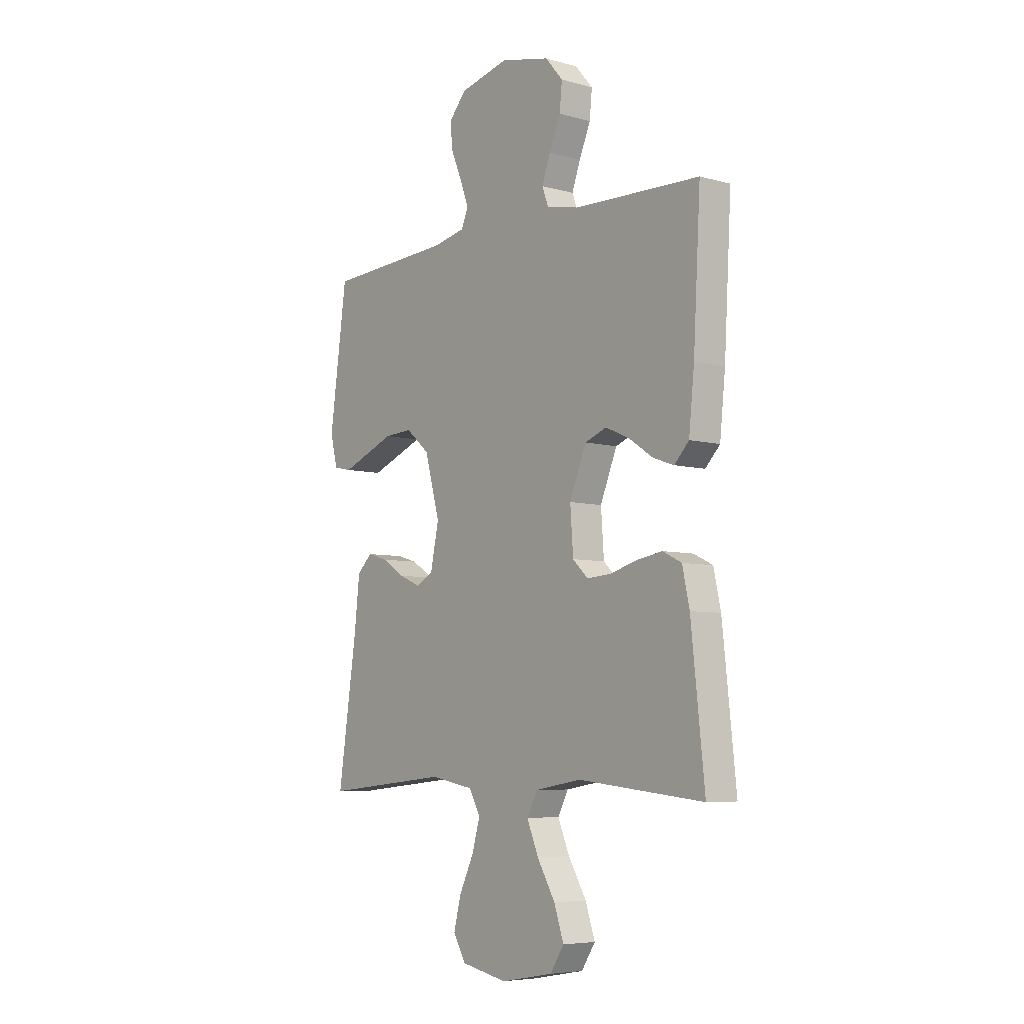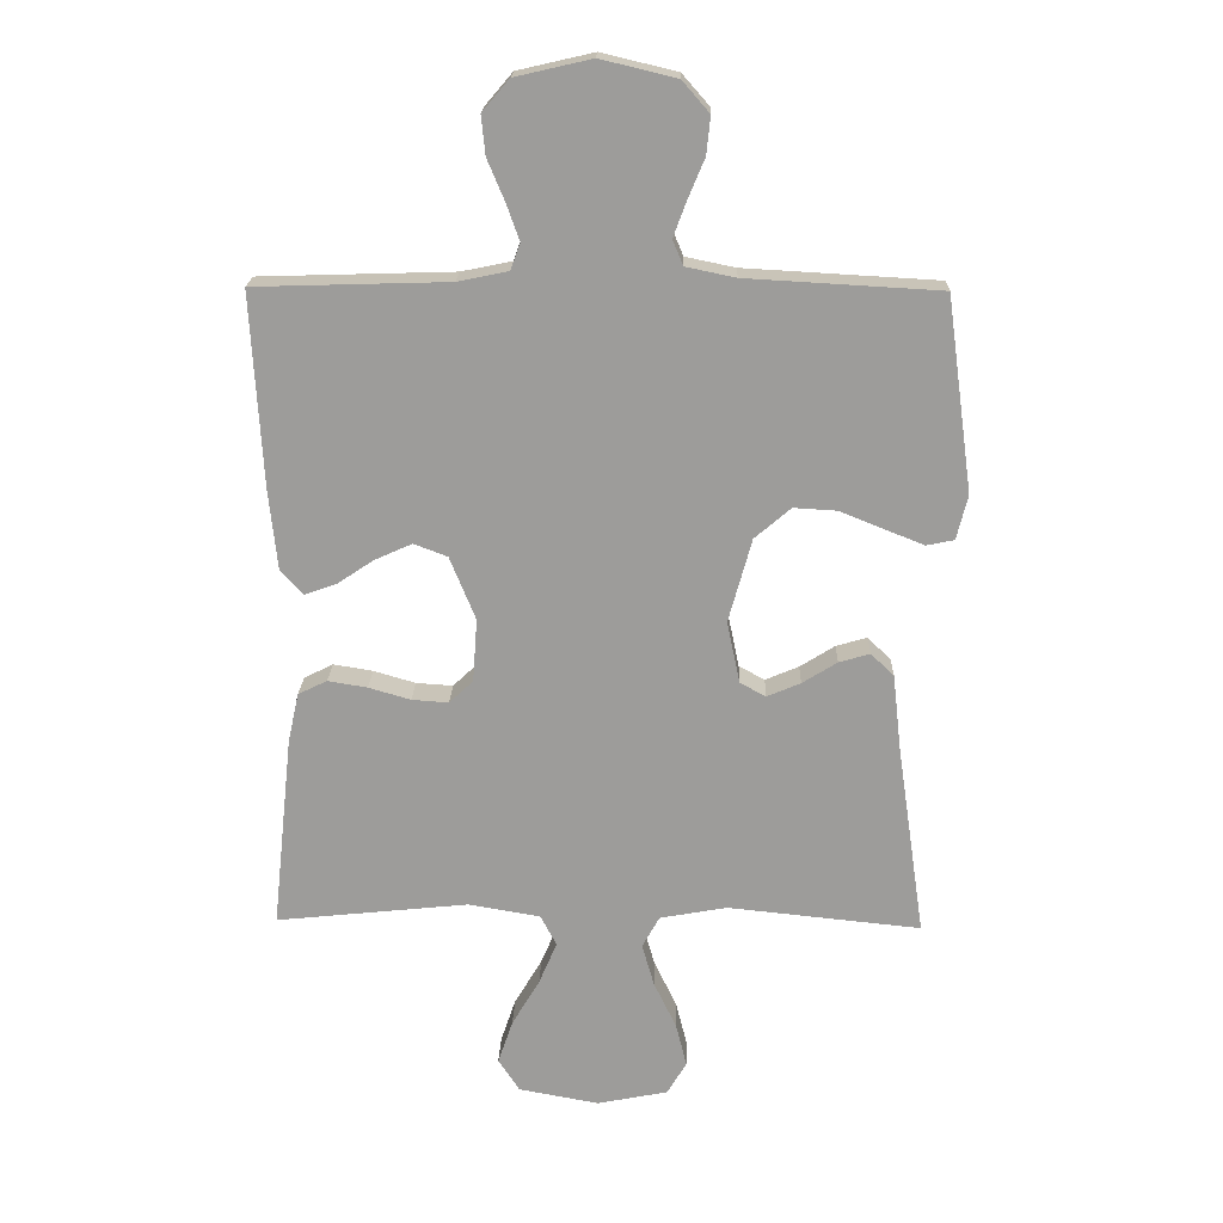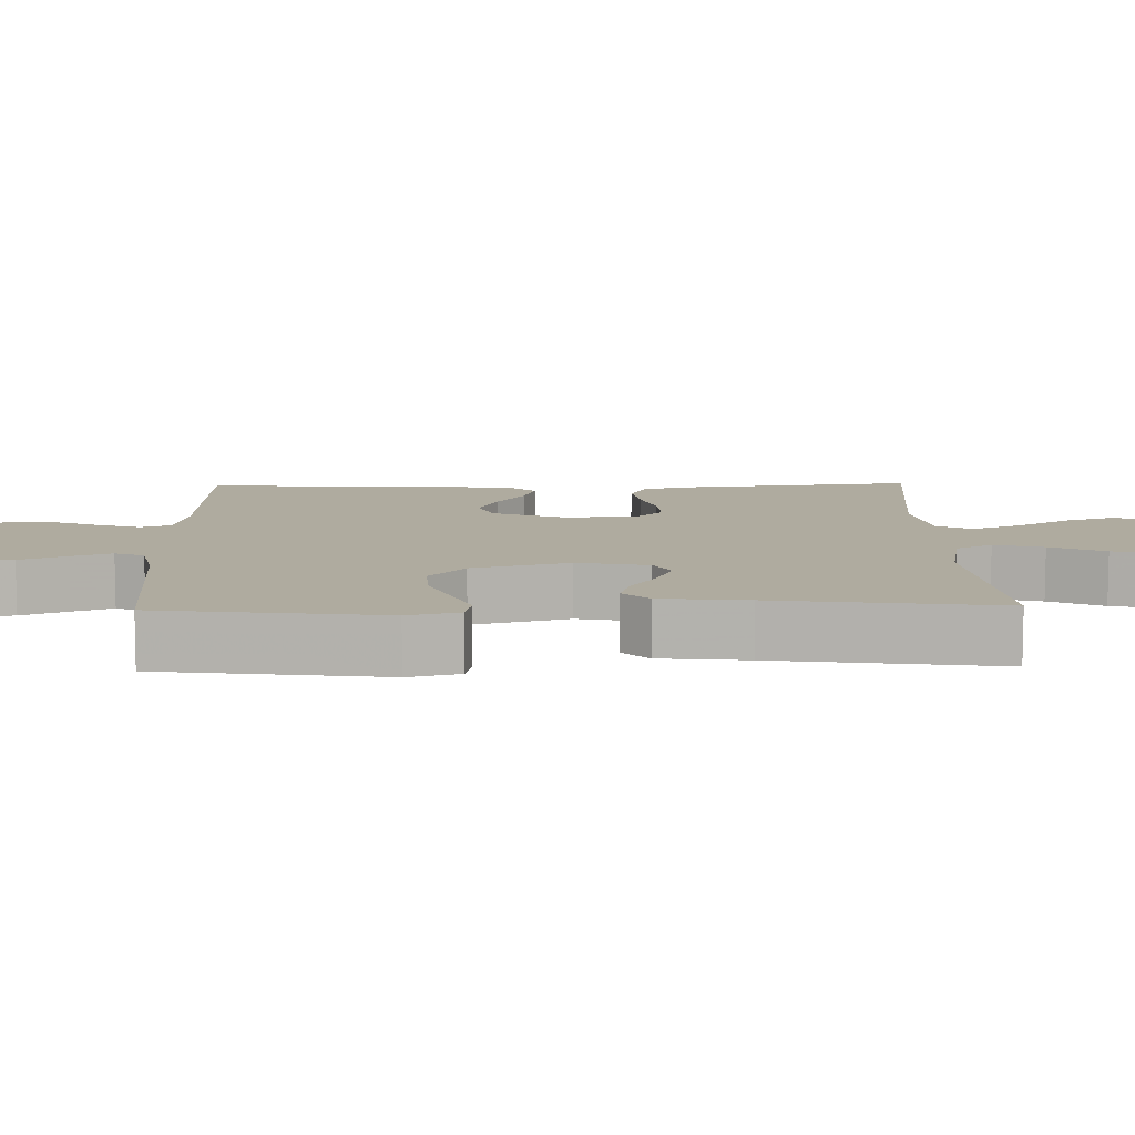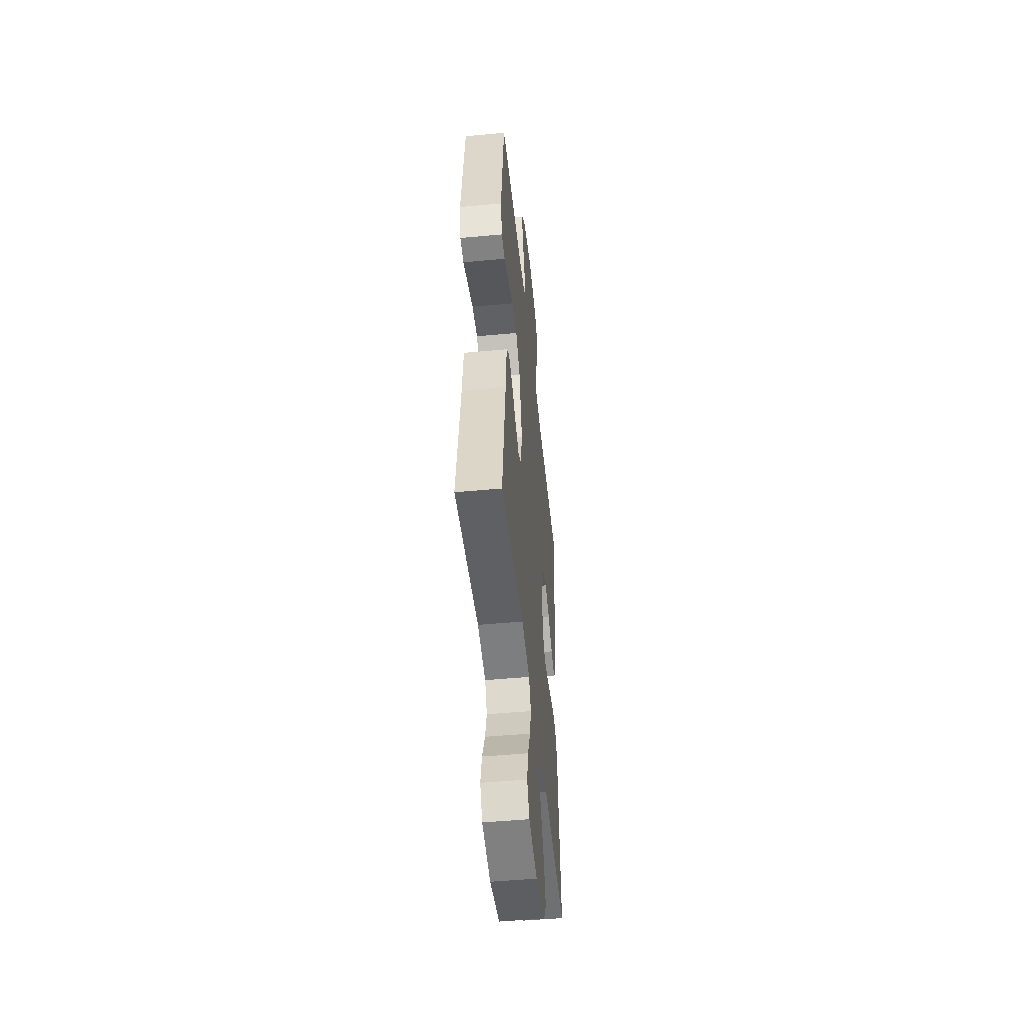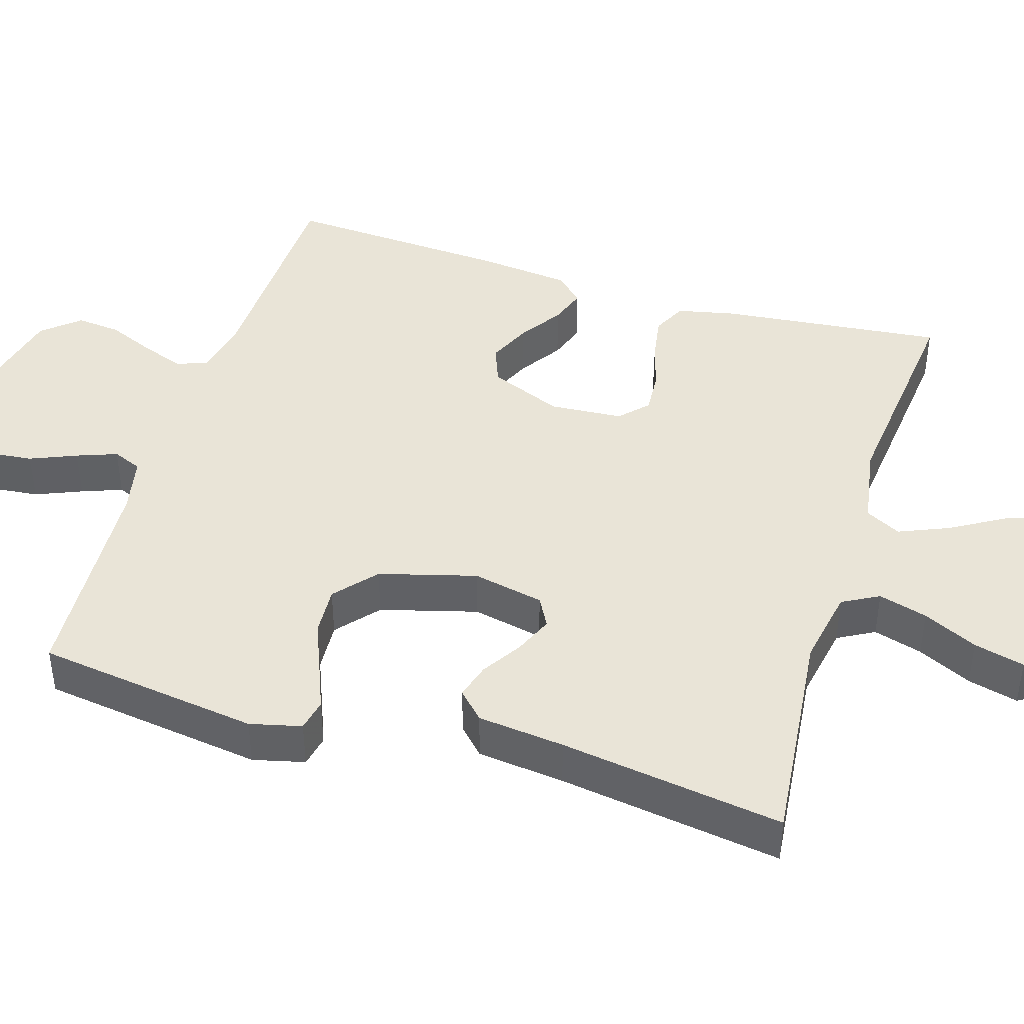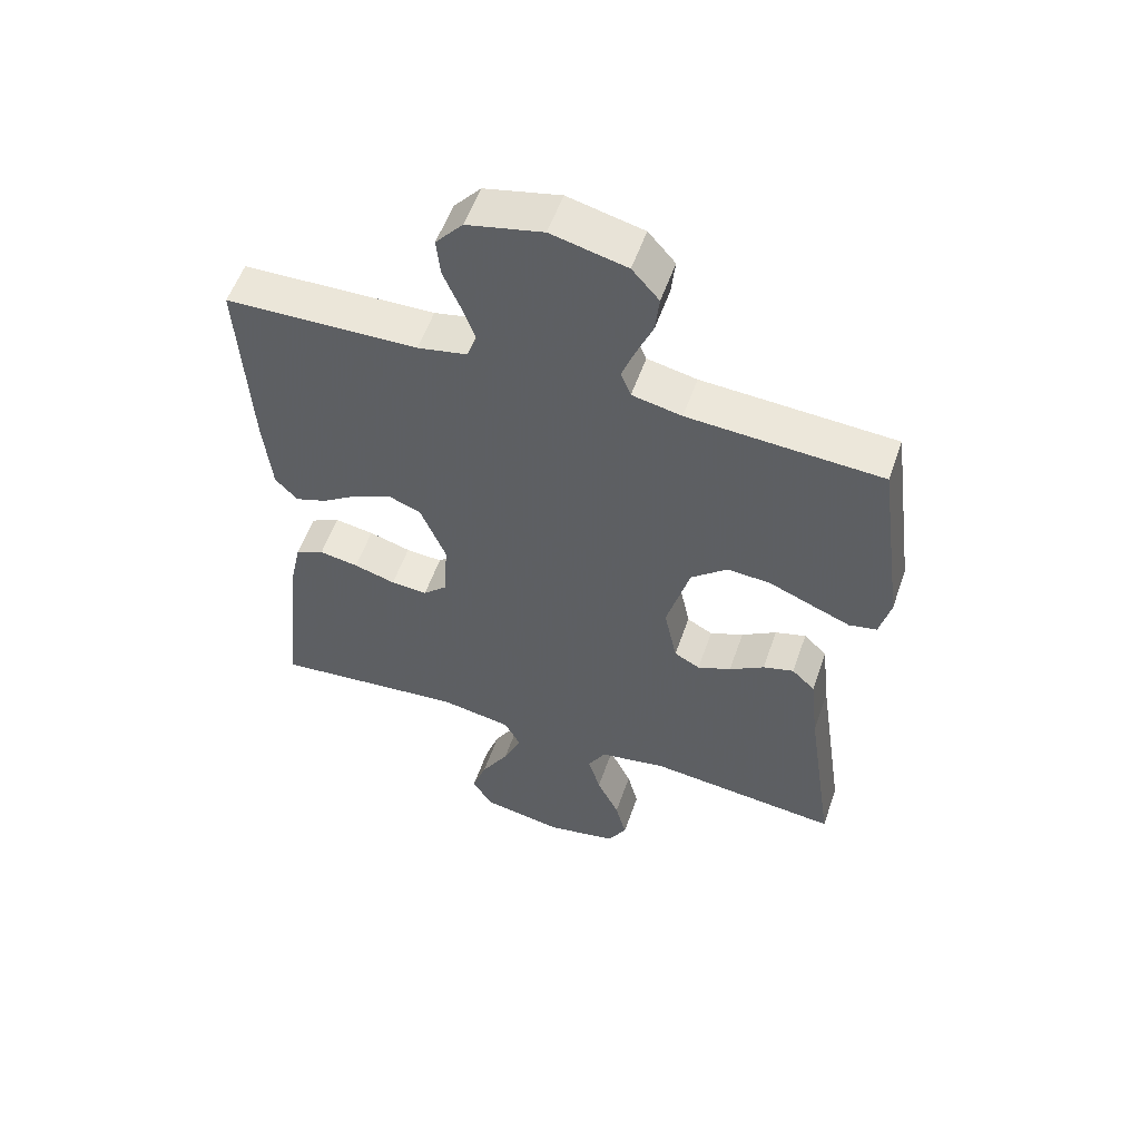
<metadata>
{"format":"obj","ext":"obj","renderer":"f3d","projection":"perspective","resolution":1024,"background":"white","views":[{"elev":-6.3,"azim":-129.3,"up":"+Z"},{"elev":19.6,"azim":1.6,"up":"+Z"},{"elev":9.6,"azim":88.5,"up":"+Y"},{"elev":-49.1,"azim":95.9,"up":"+Z"},{"elev":43.1,"azim":107.1,"up":"+Y"},{"elev":55.5,"azim":19.1,"up":"+Z"}]}
</metadata>
<code>
v 0.5 0.07 0.5
v 0.541 0.07 0.2
v 0.524 0.07 0.131
v 0.481 0.07 0.122
v 0.421 0.07 0.146
v 0.352 0.07 0.174
v 0.285 0.07 0.178
v 0.229 0.07 0.13
v 0.193 0.07 0
v 0.213 0.07 -0.096
v 0.253 0.07 -0.118
v 0.305 0.07 -0.096
v 0.359 0.07 -0.062
v 0.407 0.07 -0.048
v 0.443 0.07 -0.083
v 0.456 0.07 -0.2
v 0.5 0.07 -0.5
v 0.2 0.07 -0.469
v 0.096 0.07 -0.488
v 0.069 0.07 -0.537
v 0.088 0.07 -0.603
v 0.123 0.07 -0.676
v 0.14 0.07 -0.744
v 0.11 0.07 -0.795
v 0 0.07 -0.817
v -0.125 0.07 -0.794
v -0.158 0.07 -0.743
v -0.135 0.07 -0.675
v -0.092 0.07 -0.602
v -0.064 0.07 -0.536
v -0.089 0.07 -0.488
v -0.2 0.07 -0.469
v -0.5 0.07 -0.5
v -0.468 0.07 -0.2
v -0.451 0.07 -0.122
v -0.406 0.07 -0.1
v -0.345 0.07 -0.11
v -0.28 0.07 -0.129
v -0.223 0.07 -0.133
v -0.186 0.07 -0.098
v -0.179 0.07 0
v -0.219 0.07 0.098
v -0.271 0.07 0.118
v -0.329 0.07 0.092
v -0.386 0.07 0.054
v -0.435 0.07 0.037
v -0.47 0.07 0.074
v -0.483 0.07 0.2
v -0.5 0.07 0.5
v -0.2 0.07 0.509
v -0.122 0.07 0.525
v -0.107 0.07 0.566
v -0.127 0.07 0.622
v -0.154 0.07 0.686
v -0.16 0.07 0.746
v -0.118 0.07 0.795
v 0 0.07 0.822
v 0.117 0.07 0.794
v 0.159 0.07 0.746
v 0.153 0.07 0.688
v 0.127 0.07 0.626
v 0.107 0.07 0.572
v 0.123 0.07 0.533
v 0.2 0.07 0.517
v 0.5 0 0.5
v 0.541 0 0.2
v 0.524 0 0.131
v 0.481 0 0.122
v 0.421 0 0.146
v 0.352 0 0.174
v 0.285 0 0.178
v 0.229 0 0.13
v 0.193 0 0
v 0.213 0 -0.096
v 0.253 0 -0.118
v 0.305 0 -0.096
v 0.359 0 -0.062
v 0.407 0 -0.048
v 0.443 0 -0.083
v 0.456 0 -0.2
v 0.5 0 -0.5
v 0.2 0 -0.469
v 0.096 0 -0.488
v 0.069 0 -0.537
v 0.088 0 -0.603
v 0.123 0 -0.676
v 0.14 0 -0.744
v 0.11 0 -0.795
v 0 0 -0.817
v -0.125 0 -0.794
v -0.158 0 -0.743
v -0.135 0 -0.675
v -0.092 0 -0.602
v -0.064 0 -0.536
v -0.089 0 -0.488
v -0.2 0 -0.469
v -0.5 0 -0.5
v -0.468 0 -0.2
v -0.451 0 -0.122
v -0.406 0 -0.1
v -0.345 0 -0.11
v -0.28 0 -0.129
v -0.223 0 -0.133
v -0.186 0 -0.098
v -0.179 0 0
v -0.219 0 0.098
v -0.271 0 0.118
v -0.329 0 0.092
v -0.386 0 0.054
v -0.435 0 0.037
v -0.47 0 0.074
v -0.483 0 0.2
v -0.5 0 0.5
v -0.2 0 0.509
v -0.122 0 0.525
v -0.107 0 0.566
v -0.127 0 0.622
v -0.154 0 0.686
v -0.16 0 0.746
v -0.118 0 0.795
v 0 0 0.822
v 0.117 0 0.794
v 0.159 0 0.746
v 0.153 0 0.688
v 0.127 0 0.626
v 0.107 0 0.572
v 0.123 0 0.533
v 0.2 0 0.517
f 59 60 61
f 58 59 61
f 57 58 61
f 56 57 61
f 55 56 61
f 54 55 61
f 53 54 61
f 52 53 61 62
f 51 52 62 63
f 48 49 50
f 47 48 50
f 46 47 50
f 45 46 50
f 44 45 50
f 51 63 64
f 50 51 64
f 44 50 64
f 43 44 64
f 36 37 38
f 35 36 38
f 34 35 38
f 33 34 38
f 32 33 38
f 31 32 38 39
f 30 31 39 40
f 27 28 29
f 26 27 29
f 25 26 29
f 24 25 29
f 23 24 29
f 22 23 29
f 21 22 29
f 20 21 29 30
f 30 40 41
f 20 30 41
f 19 20 41
f 16 17 18
f 16 18 19
f 15 16 19
f 14 15 19
f 13 14 19
f 12 13 19
f 4 5 6
f 3 4 6
f 2 3 6
f 1 2 6
f 64 1 6
f 64 6 7
f 64 7 8
f 43 64 8
f 42 43 8
f 41 42 8 9
f 19 41 9 10
f 11 12 19
f 10 11 19
f 125 124 123
f 125 123 122
f 125 122 121
f 125 121 120
f 125 120 119
f 125 119 118
f 125 118 117
f 126 125 117 116
f 127 126 116 115
f 114 113 112
f 114 112 111
f 114 111 110
f 114 110 109
f 114 109 108
f 128 127 115
f 128 115 114
f 128 114 108
f 128 108 107
f 102 101 100
f 102 100 99
f 102 99 98
f 102 98 97
f 102 97 96
f 103 102 96 95
f 104 103 95 94
f 93 92 91
f 93 91 90
f 93 90 89
f 93 89 88
f 93 88 87
f 93 87 86
f 93 86 85
f 94 93 85 84
f 105 104 94
f 105 94 84
f 105 84 83
f 82 81 80
f 83 82 80
f 83 80 79
f 83 79 78
f 83 78 77
f 83 77 76
f 70 69 68
f 70 68 67
f 70 67 66
f 70 66 65
f 70 65 128
f 71 70 128
f 72 71 128
f 72 128 107
f 72 107 106
f 73 72 106 105
f 74 73 105 83
f 83 76 75
f 83 75 74
f 1 65 66 2
f 2 66 67 3
f 3 67 68 4
f 4 68 69 5
f 5 69 70 6
f 6 70 71 7
f 7 71 72 8
f 8 72 73 9
f 9 73 74 10
f 10 74 75 11
f 11 75 76 12
f 12 76 77 13
f 13 77 78 14
f 14 78 79 15
f 15 79 80 16
f 16 80 81 17
f 17 81 82 18
f 18 82 83 19
f 19 83 84 20
f 20 84 85 21
f 21 85 86 22
f 22 86 87 23
f 23 87 88 24
f 24 88 89 25
f 25 89 90 26
f 26 90 91 27
f 27 91 92 28
f 28 92 93 29
f 29 93 94 30
f 30 94 95 31
f 31 95 96 32
f 32 96 97 33
f 33 97 98 34
f 34 98 99 35
f 35 99 100 36
f 36 100 101 37
f 37 101 102 38
f 38 102 103 39
f 39 103 104 40
f 40 104 105 41
f 41 105 106 42
f 42 106 107 43
f 43 107 108 44
f 44 108 109 45
f 45 109 110 46
f 46 110 111 47
f 47 111 112 48
f 48 112 113 49
f 49 113 114 50
f 50 114 115 51
f 51 115 116 52
f 52 116 117 53
f 53 117 118 54
f 54 118 119 55
f 55 119 120 56
f 56 120 121 57
f 57 121 122 58
f 58 122 123 59
f 59 123 124 60
f 60 124 125 61
f 61 125 126 62
f 62 126 127 63
f 63 127 128 64
f 64 128 65 1

</code>
